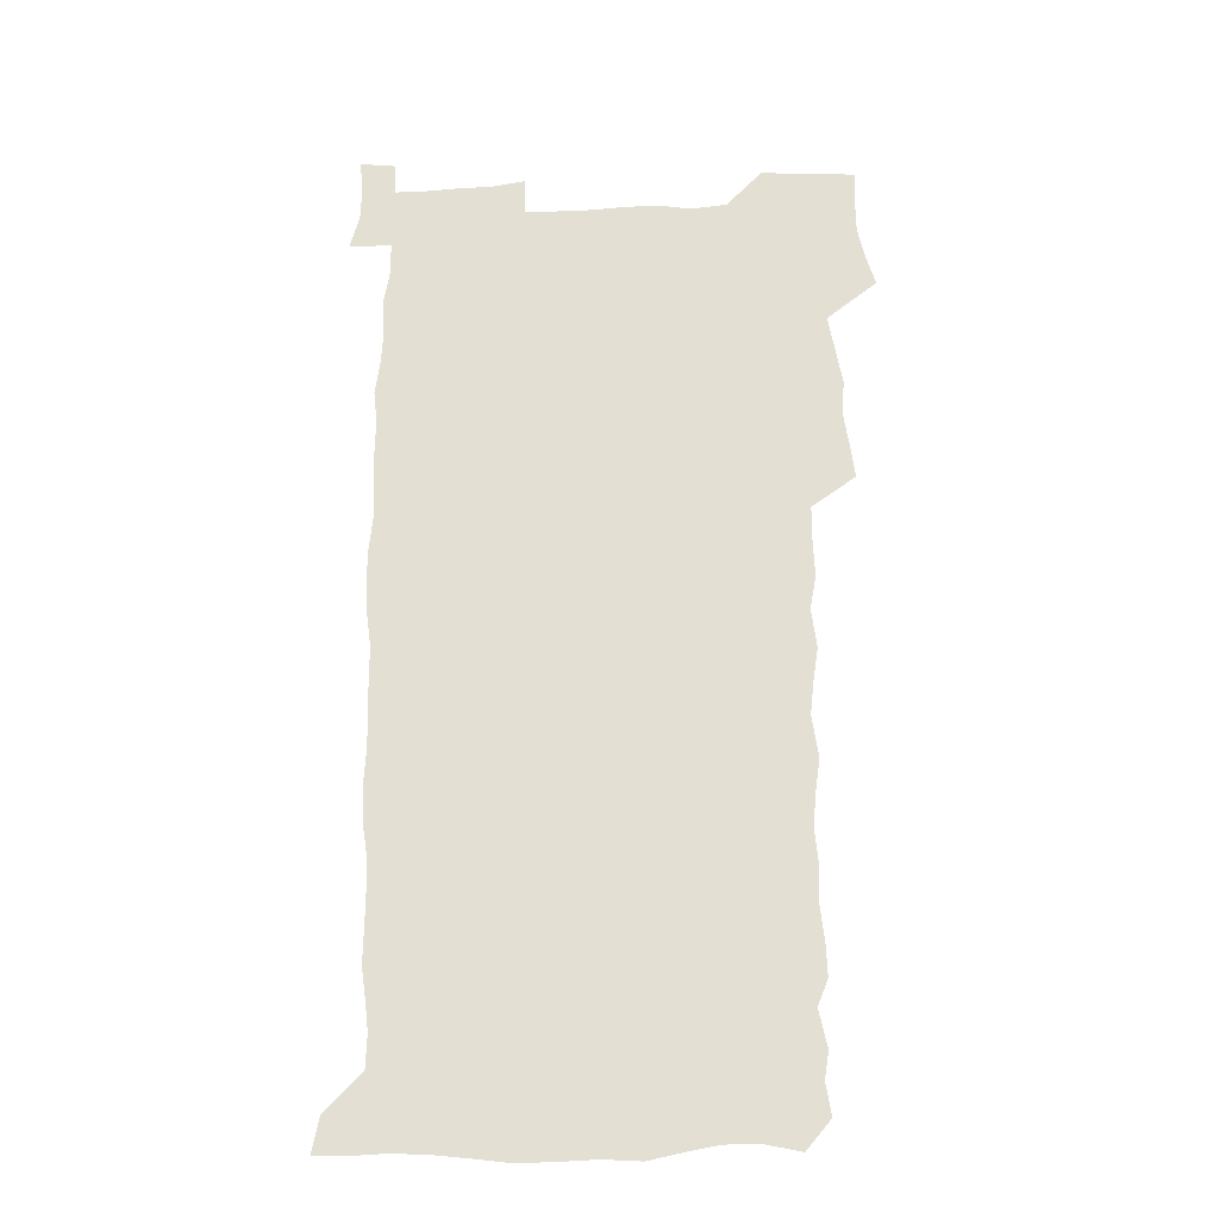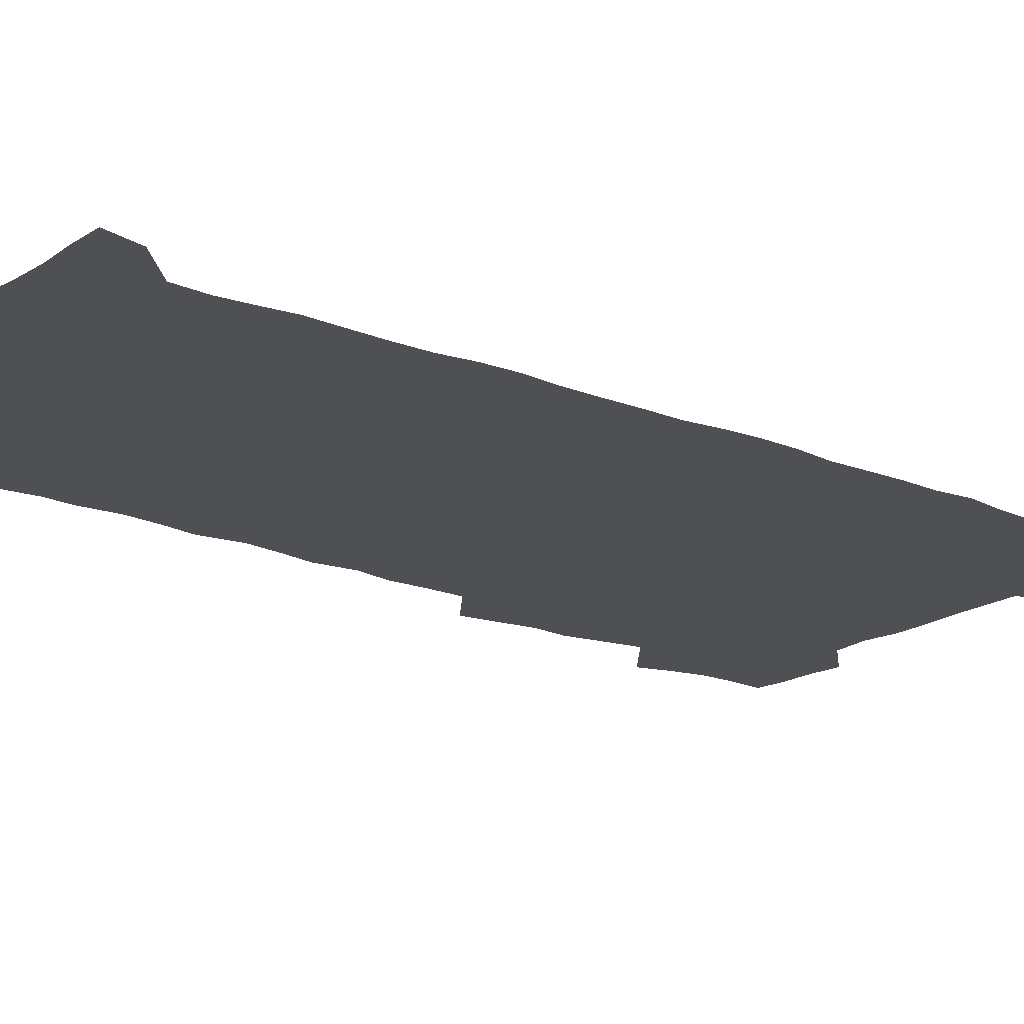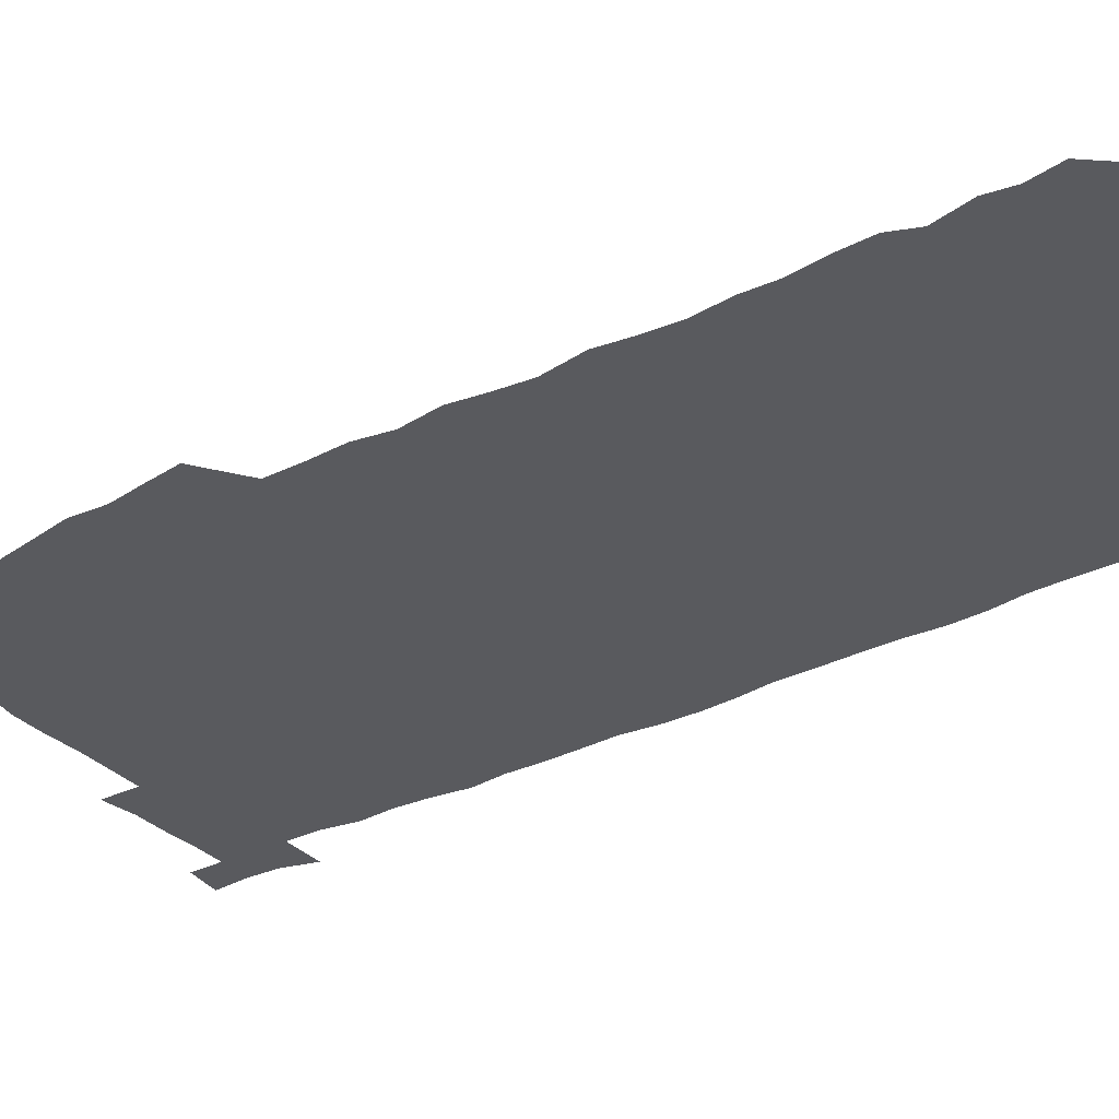
<metadata>
{"format":"obj","ext":"obj","renderer":"f3d","projection":"perspective","resolution":1024,"background":"white","views":[{"elev":-24.9,"azim":-176.3,"up":"+Y"},{"elev":-18.5,"azim":51.5,"up":"+Z"},{"elev":-31.7,"azim":-55.2,"up":"+Z"}]}
</metadata>
<code>
v 458.5 527.5 0
v 462.7 541.4 0
v 465.8 555.8 0
v 466.1 570.3 0
v 465.4 585.4 0
v 471.5 430.8 0
v 473.7 446.5 0
v 476.1 462.4 0
v 474.9 477.5 0
v 477.9 493.6 0
v 480.9 510.1 0
v 481.3 524.9 0
v 478.6 540.3 0
v 483.6 554 0
v 481.7 569.4 0
v 479.4 586.9 0
v 492.3 156.8 0
v 494.7 171.2 0
v 492.7 183 0
v 496.4 199.8 0
v 491.8 211.2 0
v 492.4 225.8 0
v 494.3 241.8 0
v 493.5 256.4 0
v 495.2 273.2 0
v 493.9 288.5 0
v 491.8 302.9 0
v 494.7 321.9 0
v 493 336.9 0
v 490.8 351.6 0
v 493.1 369.3 0
v 490.4 384.5 0
v 491.2 401 0
v 491.2 417 0
v 494.3 433.9 0
v 494 449 0
v 495.8 464.4 0
v 495.8 479.4 0
v 495.5 494.4 0
v 497.6 509.9 0
v 497.5 524.8 0
v 498.3 539.4 0
v 497.3 554.7 0
v 495.7 570.3 0
v 493.8 587 0
v 503.1 144 0
v 509.8 162.3 0
v 513.8 178.7 0
v 511.9 191.1 0
v 513.4 206.5 0
v 513.5 221.1 0
v 515.7 237.6 0
v 516.1 252.7 0
v 515.4 267.2 0
v 513.8 281.1 0
v 513.2 296 0
v 510.3 309.8 0
v 511.1 326.1 0
v 511.6 342.1 0
v 511 357.5 0
v 511.3 373.4 0
v 512.5 389.7 0
v 512.7 404.8 0
v 509.5 419.4 0
v 510.9 435.2 0
v 512.3 450.7 0
v 512.2 465.3 0
v 510.4 480 0
v 512.6 495 0
v 513 509.9 0
v 513.8 524.4 0
v 513.1 539.3 0
v 511.8 554.7 0
v 510.2 570.2 0
v 507.4 588.7 0
v 519.3 147.4 0
v 524.2 163.8 0
v 528.7 182.1 0
v 527.8 195 0
v 529.7 211.2 0
v 530.8 226.8 0
v 531 241.6 0
v 531.2 256.5 0
v 530.9 271.1 0
v 530.1 285.5 0
v 529.3 300.2 0
v 529.1 315.4 0
v 529.1 330.7 0
v 528.7 345.8 0
v 528 360.6 0
v 527.9 375.9 0
v 528 391.2 0
v 527.8 406.3 0
v 527.2 421.3 0
v 527.3 436.4 0
v 526.7 451.1 0
v 527.1 465.9 0
v 529.7 481.1 0
v 528.6 495.5 0
v 528.6 509.9 0
v 528.5 524.4 0
v 528.6 538.7 0
v 527.1 554 0
v 523.9 571.8 0
v 534.1 147.3 0
v 539.4 165.6 0
v 542.2 182.8 0
v 545.3 200.7 0
v 545.6 215.3 0
v 546 230 0
v 545.9 244.5 0
v 545.5 258.7 0
v 545 273 0
v 544.8 287.9 0
v 544.3 302.6 0
v 544.6 318.1 0
v 543.7 332.2 0
v 543.4 347.2 0
v 543.1 362 0
v 543.7 377.9 0
v 542.8 392.1 0
v 544.2 408.2 0
v 543.4 422.6 0
v 543.6 437.4 0
v 544 452.2 0
v 543.9 466.8 0
v 543.7 481.3 0
v 543.5 495.6 0
v 543.5 509.9 0
v 543 524.3 0
v 544.1 538.1 0
v 541.7 554.5 0
v 540.1 570.3 0
v 548.7 144.6 0
v 553.2 163.5 0
v 557.1 184.6 0
v 559.3 202.7 0
v 559.6 216.7 0
v 560.2 232 0
v 559.7 245.7 0
v 559.7 260.4 0
v 559.4 274.8 0
v 558.8 289 0
v 559 304.5 0
v 558.3 318.5 0
v 558.3 333.7 0
v 558.1 348.4 0
v 557.2 362.2 0
v 558 378.4 0
v 557.8 393.1 0
v 558.4 408.5 0
v 558.2 423 0
v 557.9 437.5 0
v 558.4 452.4 0
v 558.3 466.8 0
v 558.2 481.3 0
v 558.1 495.7 0
v 558.1 510 0
v 557.8 524.3 0
v 558.2 538.1 0
v 556.9 553.5 0
v 554.3 572.7 0
v 563.5 141.4 0
v 569.5 166.9 0
v 571.1 183.7 0
v 572.5 201.7 0
v 573.9 219.6 0
v 574 233.1 0
v 573.5 246.5 0
v 573.5 260.9 0
v 573.4 275.8 0
v 573.2 290.5 0
v 573 305.2 0
v 573.1 320.3 0
v 572.7 334.7 0
v 571.7 348.5 0
v 572.9 365 0
v 573 379.9 0
v 572.8 394.1 0
v 572.8 408.8 0
v 572.7 423.3 0
v 572.6 437.9 0
v 573 452.8 0
v 572.4 467.1 0
v 572.5 481.5 0
v 572.8 495.9 0
v 572.7 510.1 0
v 572.5 524.5 0
v 572.2 538.9 0
v 571.3 554.4 0
v 569.5 572.6 0
v 580.6 142.4 0
v 584.4 167.4 0
v 585.7 184.9 0
v 586.5 202.1 0
v 587 217.5 0
v 587.2 233.3 0
v 587.3 247 0
v 587.2 260.7 0
v 587.4 277.1 0
v 587 290.5 0
v 587 306 0
v 586.9 320.3 0
v 587 335.8 0
v 586.7 350.1 0
v 586.9 365 0
v 586.8 379.2 0
v 587 394.4 0
v 586.9 408.8 0
v 586.9 423.4 0
v 586.8 437.7 0
v 586.9 452.7 0
v 587.1 467.2 0
v 586.9 481.6 0
v 586.9 495.9 0
v 587.1 510.2 0
v 586.9 524.5 0
v 586.7 538.9 0
v 586.1 554.6 0
v 585.1 571.7 0
v 597.5 141.6 0
v 599.1 165.7 0
v 600.1 186.3 0
v 600.4 201.7 0
v 600.5 216.8 0
v 600.2 233.7 0
v 601 245.7 0
v 601 260.3 0
v 600.9 276.7 0
v 600.8 290.9 0
v 600.9 305.2 0
v 600.8 319.8 0
v 600.7 336.7 0
v 600.8 350 0
v 601 365.6 0
v 601 380 0
v 601.1 394.1 0
v 601.1 408.8 0
v 601.1 423.2 0
v 601 437.7 0
v 601.2 452.9 0
v 601.3 467.2 0
v 601.3 481.6 0
v 601.3 496 0
v 601.3 510.4 0
v 601.3 524.5 0
v 601.2 538.5 0
v 600.8 555.6 0
v 600.5 571.6 0
v 614.3 141.4 0
v 614.3 163.3 0
v 614.2 185 0
v 614.2 202.2 0
v 614.4 216.1 0
v 614.3 231.4 0
v 614.5 247 0
v 614.6 260.1 0
v 614.4 276.9 0
v 614.5 290.8 0
v 614.8 304.8 0
v 614.8 320.1 0
v 614.8 335.4 0
v 614.8 350.9 0
v 615 365 0
v 615.4 379.1 0
v 615.2 394.3 0
v 615.4 408.5 0
v 615.4 423.1 0
v 615.3 438.1 0
v 615.5 452.6 0
v 615.5 467.1 0
v 615.6 481.5 0
v 616 496.1 0
v 615.7 510.7 0
v 615.7 525 0
v 615.6 539.3 0
v 615.8 554.6 0
v 615.6 571.7 0
v 615.6 588.8 0
v 630.6 143.4 0
v 629.1 167.8 0
v 628.8 182.7 0
v 627.6 202.1 0
v 628.1 215.8 0
v 628.5 229.8 0
v 628.2 245.6 0
v 628.2 260.9 0
v 628.4 275.4 0
v 628.8 289.2 0
v 628.8 304.2 0
v 628.9 319.4 0
v 628.7 335.2 0
v 628.6 350.3 0
v 628.9 364.6 0
v 629.5 378.8 0
v 629.6 393.6 0
v 629.5 408.3 0
v 629.9 422.7 0
v 630.6 437 0
v 629.8 452.5 0
v 629.6 467 0
v 630.1 481.4 0
v 630.3 496.1 0
v 630.4 510.7 0
v 630.3 525.2 0
v 630.3 539.8 0
v 630.4 554.5 0
v 630.8 569.9 0
v 631 586.4 0
v 646.7 145.1 0
v 643.6 167 0
v 643 182.5 0
v 642.5 198.5 0
v 642.5 213.4 0
v 642.5 228.3 0
v 642.1 244.1 0
v 643.7 257.4 0
v 642.7 273.8 0
v 642.1 290 0
v 642.5 304 0
v 643.4 318 0
v 643.3 333.3 0
v 644.9 347.3 0
v 643.6 363.4 0
v 644.5 377.5 0
v 645.5 391.9 0
v 644.6 407.4 0
v 644.6 422.3 0
v 644.9 437 0
v 644.3 452.1 0
v 645.8 466.5 0
v 644.8 481.4 0
v 645.3 496 0
v 645.4 510.7 0
v 645.4 525.4 0
v 645.2 540 0
v 645.4 554.9 0
v 645.5 569.7 0
v 645.9 586.2 0
v 662 145.7 0
v 657.1 167.6 0
v 657.2 180.9 0
v 657.4 195.2 0
v 656.8 210.9 0
v 656.5 226.3 0
v 657.2 240.7 0
v 657.9 255.4 0
v 657.6 271 0
v 658.5 285.7 0
v 659 300.4 0
v 657.8 316.4 0
v 659.8 330.2 0
v 660.5 344.9 0
v 658.6 361.6 0
v 660 375.8 0
v 660.8 390.6 0
v 659.8 406.2 0
v 659.9 421.1 0
v 660.9 435.8 0
v 660.6 450.9 0
v 661.9 465.7 0
v 660.9 481 0
v 660.7 495.8 0
v 660.9 510.6 0
v 661.9 525.6 0
v 660.9 540.6 0
v 660.6 555.5 0
v 660.2 569.9 0
v 660.8 585.3 0
v 677.4 144.9 0
v 673 163.6 0
v 671.7 177.9 0
v 671.2 192.7 0
v 672.8 206 0
v 674.7 219.5 0
v 674.4 234.9 0
v 674.3 250.3 0
v 674.8 265.5 0
v 677 279.6 0
v 677.7 294.5 0
v 676.7 310.8 0
v 676.8 326.2 0
v 677.3 341.6 0
v 677.2 357.4 0
v 679.2 372.1 0
v 680.2 387 0
v 680 402.6 0
v 678.3 418.7 0
v 679 433.9 0
v 679.4 449.3 0
v 679 464.7 0
v 680.6 479.7 0
v 678.5 495.3 0
v 677.6 510.5 0
v 678.7 525.6 0
v 676 541.5 0
v 676 556.5 0
v 675.4 570.6 0
v 675.6 585.3 0
v 675.8 599.8 0
v 691.4 145 0
v 688.1 161.1 0
v 695.3 556.7 0
v 691.1 571.8 0
v 690.6 586 0
v 692 601.6 0
f 11 12 1
f 1 12 2
f 12 13 2
f 2 13 3
f 13 14 3
f 3 14 4
f 14 15 4
f 4 15 5
f 15 16 5
f 34 35 6
f 6 35 7
f 35 36 7
f 7 36 8
f 36 37 8
f 8 37 9
f 37 38 9
f 9 38 10
f 38 39 10
f 10 39 11
f 39 40 11
f 11 40 12
f 40 41 12
f 12 41 13
f 41 42 13
f 13 42 14
f 42 43 14
f 14 43 15
f 43 44 15
f 15 44 16
f 44 45 16
f 46 47 17
f 17 47 18
f 47 48 18
f 18 48 19
f 48 49 19
f 19 49 20
f 49 50 20
f 20 50 21
f 50 51 21
f 21 51 22
f 51 52 22
f 22 52 23
f 52 53 23
f 23 53 24
f 53 54 24
f 24 54 25
f 54 55 25
f 25 55 26
f 55 56 26
f 26 56 27
f 56 57 27
f 27 57 28
f 57 58 28
f 28 58 29
f 58 59 29
f 29 59 30
f 59 60 30
f 30 60 31
f 60 61 31
f 31 61 32
f 61 62 32
f 32 62 33
f 62 63 33
f 33 63 34
f 63 64 34
f 34 64 35
f 64 65 35
f 35 65 36
f 65 66 36
f 36 66 37
f 66 67 37
f 37 67 38
f 67 68 38
f 38 68 39
f 68 69 39
f 39 69 40
f 69 70 40
f 40 70 41
f 70 71 41
f 41 71 42
f 71 72 42
f 42 72 43
f 72 73 43
f 43 73 44
f 73 74 44
f 44 74 45
f 74 75 45
f 46 76 47
f 76 77 47
f 47 77 48
f 77 78 48
f 48 78 49
f 78 79 49
f 49 79 50
f 79 80 50
f 50 80 51
f 80 81 51
f 51 81 52
f 81 82 52
f 52 82 53
f 82 83 53
f 53 83 54
f 83 84 54
f 54 84 55
f 84 85 55
f 55 85 56
f 85 86 56
f 56 86 57
f 86 87 57
f 57 87 58
f 87 88 58
f 58 88 59
f 88 89 59
f 59 89 60
f 89 90 60
f 60 90 61
f 90 91 61
f 61 91 62
f 91 92 62
f 62 92 63
f 92 93 63
f 63 93 64
f 93 94 64
f 64 94 65
f 94 95 65
f 65 95 66
f 95 96 66
f 66 96 67
f 96 97 67
f 67 97 68
f 97 98 68
f 68 98 69
f 98 99 69
f 69 99 70
f 99 100 70
f 70 100 71
f 100 101 71
f 71 101 72
f 101 102 72
f 72 102 73
f 102 103 73
f 73 103 74
f 103 104 74
f 74 104 75
f 76 105 77
f 105 106 77
f 77 106 78
f 106 107 78
f 78 107 79
f 107 108 79
f 79 108 80
f 108 109 80
f 80 109 81
f 109 110 81
f 81 110 82
f 110 111 82
f 82 111 83
f 111 112 83
f 83 112 84
f 112 113 84
f 84 113 85
f 113 114 85
f 85 114 86
f 114 115 86
f 86 115 87
f 115 116 87
f 87 116 88
f 116 117 88
f 88 117 89
f 117 118 89
f 89 118 90
f 118 119 90
f 90 119 91
f 119 120 91
f 91 120 92
f 120 121 92
f 92 121 93
f 121 122 93
f 93 122 94
f 122 123 94
f 94 123 95
f 123 124 95
f 95 124 96
f 124 125 96
f 96 125 97
f 125 126 97
f 97 126 98
f 126 127 98
f 98 127 99
f 127 128 99
f 99 128 100
f 128 129 100
f 100 129 101
f 129 130 101
f 101 130 102
f 130 131 102
f 102 131 103
f 131 132 103
f 103 132 104
f 132 133 104
f 105 134 106
f 134 135 106
f 106 135 107
f 135 136 107
f 107 136 108
f 136 137 108
f 108 137 109
f 137 138 109
f 109 138 110
f 138 139 110
f 110 139 111
f 139 140 111
f 111 140 112
f 140 141 112
f 112 141 113
f 141 142 113
f 113 142 114
f 142 143 114
f 114 143 115
f 143 144 115
f 115 144 116
f 144 145 116
f 116 145 117
f 145 146 117
f 117 146 118
f 146 147 118
f 118 147 119
f 147 148 119
f 119 148 120
f 148 149 120
f 120 149 121
f 149 150 121
f 121 150 122
f 150 151 122
f 122 151 123
f 151 152 123
f 123 152 124
f 152 153 124
f 124 153 125
f 153 154 125
f 125 154 126
f 154 155 126
f 126 155 127
f 155 156 127
f 127 156 128
f 156 157 128
f 128 157 129
f 157 158 129
f 129 158 130
f 158 159 130
f 130 159 131
f 159 160 131
f 131 160 132
f 160 161 132
f 132 161 133
f 161 162 133
f 134 163 135
f 163 164 135
f 135 164 136
f 164 165 136
f 136 165 137
f 165 166 137
f 137 166 138
f 166 167 138
f 138 167 139
f 167 168 139
f 139 168 140
f 168 169 140
f 140 169 141
f 169 170 141
f 141 170 142
f 170 171 142
f 142 171 143
f 171 172 143
f 143 172 144
f 172 173 144
f 144 173 145
f 173 174 145
f 145 174 146
f 174 175 146
f 146 175 147
f 175 176 147
f 147 176 148
f 176 177 148
f 148 177 149
f 177 178 149
f 149 178 150
f 178 179 150
f 150 179 151
f 179 180 151
f 151 180 152
f 180 181 152
f 152 181 153
f 181 182 153
f 153 182 154
f 182 183 154
f 154 183 155
f 183 184 155
f 155 184 156
f 184 185 156
f 156 185 157
f 185 186 157
f 157 186 158
f 186 187 158
f 158 187 159
f 187 188 159
f 159 188 160
f 188 189 160
f 160 189 161
f 189 190 161
f 161 190 162
f 190 191 162
f 163 192 164
f 192 193 164
f 164 193 165
f 193 194 165
f 165 194 166
f 194 195 166
f 166 195 167
f 195 196 167
f 167 196 168
f 196 197 168
f 168 197 169
f 197 198 169
f 169 198 170
f 198 199 170
f 170 199 171
f 199 200 171
f 171 200 172
f 200 201 172
f 172 201 173
f 201 202 173
f 173 202 174
f 202 203 174
f 174 203 175
f 203 204 175
f 175 204 176
f 204 205 176
f 176 205 177
f 205 206 177
f 177 206 178
f 206 207 178
f 178 207 179
f 207 208 179
f 179 208 180
f 208 209 180
f 180 209 181
f 209 210 181
f 181 210 182
f 210 211 182
f 182 211 183
f 211 212 183
f 183 212 184
f 212 213 184
f 184 213 185
f 213 214 185
f 185 214 186
f 214 215 186
f 186 215 187
f 215 216 187
f 187 216 188
f 216 217 188
f 188 217 189
f 217 218 189
f 189 218 190
f 218 219 190
f 190 219 191
f 219 220 191
f 192 221 193
f 221 222 193
f 193 222 194
f 222 223 194
f 194 223 195
f 223 224 195
f 195 224 196
f 224 225 196
f 196 225 197
f 225 226 197
f 197 226 198
f 226 227 198
f 198 227 199
f 227 228 199
f 199 228 200
f 228 229 200
f 200 229 201
f 229 230 201
f 201 230 202
f 230 231 202
f 202 231 203
f 231 232 203
f 203 232 204
f 232 233 204
f 204 233 205
f 233 234 205
f 205 234 206
f 234 235 206
f 206 235 207
f 235 236 207
f 207 236 208
f 236 237 208
f 208 237 209
f 237 238 209
f 209 238 210
f 238 239 210
f 210 239 211
f 239 240 211
f 211 240 212
f 240 241 212
f 212 241 213
f 241 242 213
f 213 242 214
f 242 243 214
f 214 243 215
f 243 244 215
f 215 244 216
f 244 245 216
f 216 245 217
f 245 246 217
f 217 246 218
f 246 247 218
f 218 247 219
f 247 248 219
f 219 248 220
f 248 249 220
f 221 250 222
f 250 251 222
f 222 251 223
f 251 252 223
f 223 252 224
f 252 253 224
f 224 253 225
f 253 254 225
f 225 254 226
f 254 255 226
f 226 255 227
f 255 256 227
f 227 256 228
f 256 257 228
f 228 257 229
f 257 258 229
f 229 258 230
f 258 259 230
f 230 259 231
f 259 260 231
f 231 260 232
f 260 261 232
f 232 261 233
f 261 262 233
f 233 262 234
f 262 263 234
f 234 263 235
f 263 264 235
f 235 264 236
f 264 265 236
f 236 265 237
f 265 266 237
f 237 266 238
f 266 267 238
f 238 267 239
f 267 268 239
f 239 268 240
f 268 269 240
f 240 269 241
f 269 270 241
f 241 270 242
f 270 271 242
f 242 271 243
f 271 272 243
f 243 272 244
f 272 273 244
f 244 273 245
f 273 274 245
f 245 274 246
f 274 275 246
f 246 275 247
f 275 276 247
f 247 276 248
f 276 277 248
f 248 277 249
f 277 278 249
f 250 280 251
f 280 281 251
f 251 281 252
f 281 282 252
f 252 282 253
f 282 283 253
f 253 283 254
f 283 284 254
f 254 284 255
f 284 285 255
f 255 285 256
f 285 286 256
f 256 286 257
f 286 287 257
f 257 287 258
f 287 288 258
f 258 288 259
f 288 289 259
f 259 289 260
f 289 290 260
f 260 290 261
f 290 291 261
f 261 291 262
f 291 292 262
f 262 292 263
f 292 293 263
f 263 293 264
f 293 294 264
f 264 294 265
f 294 295 265
f 265 295 266
f 295 296 266
f 266 296 267
f 296 297 267
f 267 297 268
f 297 298 268
f 268 298 269
f 298 299 269
f 269 299 270
f 299 300 270
f 270 300 271
f 300 301 271
f 271 301 272
f 301 302 272
f 272 302 273
f 302 303 273
f 273 303 274
f 303 304 274
f 274 304 275
f 304 305 275
f 275 305 276
f 305 306 276
f 276 306 277
f 306 307 277
f 277 307 278
f 307 308 278
f 278 308 279
f 308 309 279
f 280 310 281
f 310 311 281
f 281 311 282
f 311 312 282
f 282 312 283
f 312 313 283
f 283 313 284
f 313 314 284
f 284 314 285
f 314 315 285
f 285 315 286
f 315 316 286
f 286 316 287
f 316 317 287
f 287 317 288
f 317 318 288
f 288 318 289
f 318 319 289
f 289 319 290
f 319 320 290
f 290 320 291
f 320 321 291
f 291 321 292
f 321 322 292
f 292 322 293
f 322 323 293
f 293 323 294
f 323 324 294
f 294 324 295
f 324 325 295
f 295 325 296
f 325 326 296
f 296 326 297
f 326 327 297
f 297 327 298
f 327 328 298
f 298 328 299
f 328 329 299
f 299 329 300
f 329 330 300
f 300 330 301
f 330 331 301
f 301 331 302
f 331 332 302
f 302 332 303
f 332 333 303
f 303 333 304
f 333 334 304
f 304 334 305
f 334 335 305
f 305 335 306
f 335 336 306
f 306 336 307
f 336 337 307
f 307 337 308
f 337 338 308
f 308 338 309
f 338 339 309
f 310 340 311
f 340 341 311
f 311 341 312
f 341 342 312
f 312 342 313
f 342 343 313
f 313 343 314
f 343 344 314
f 314 344 315
f 344 345 315
f 315 345 316
f 345 346 316
f 316 346 317
f 346 347 317
f 317 347 318
f 347 348 318
f 318 348 319
f 348 349 319
f 319 349 320
f 349 350 320
f 320 350 321
f 350 351 321
f 321 351 322
f 351 352 322
f 322 352 323
f 352 353 323
f 323 353 324
f 353 354 324
f 324 354 325
f 354 355 325
f 325 355 326
f 355 356 326
f 326 356 327
f 356 357 327
f 327 357 328
f 357 358 328
f 328 358 329
f 358 359 329
f 329 359 330
f 359 360 330
f 330 360 331
f 360 361 331
f 331 361 332
f 361 362 332
f 332 362 333
f 362 363 333
f 333 363 334
f 363 364 334
f 334 364 335
f 364 365 335
f 335 365 336
f 365 366 336
f 336 366 337
f 366 367 337
f 337 367 338
f 367 368 338
f 338 368 339
f 368 369 339
f 340 370 341
f 370 371 341
f 341 371 342
f 371 372 342
f 342 372 343
f 372 373 343
f 343 373 344
f 373 374 344
f 344 374 345
f 374 375 345
f 345 375 346
f 375 376 346
f 346 376 347
f 376 377 347
f 347 377 348
f 377 378 348
f 348 378 349
f 378 379 349
f 349 379 350
f 379 380 350
f 350 380 351
f 380 381 351
f 351 381 352
f 381 382 352
f 352 382 353
f 382 383 353
f 353 383 354
f 383 384 354
f 354 384 355
f 384 385 355
f 355 385 356
f 385 386 356
f 356 386 357
f 386 387 357
f 357 387 358
f 387 388 358
f 358 388 359
f 388 389 359
f 359 389 360
f 389 390 360
f 360 390 361
f 390 391 361
f 361 391 362
f 391 392 362
f 362 392 363
f 392 393 363
f 363 393 364
f 393 394 364
f 364 394 365
f 394 395 365
f 365 395 366
f 395 396 366
f 366 396 367
f 396 397 367
f 367 397 368
f 397 398 368
f 368 398 369
f 398 399 369
f 370 401 371
f 401 402 371
f 371 402 372
f 397 403 398
f 403 404 398
f 398 404 399
f 404 405 399
f 399 405 400
f 405 406 400

</code>
